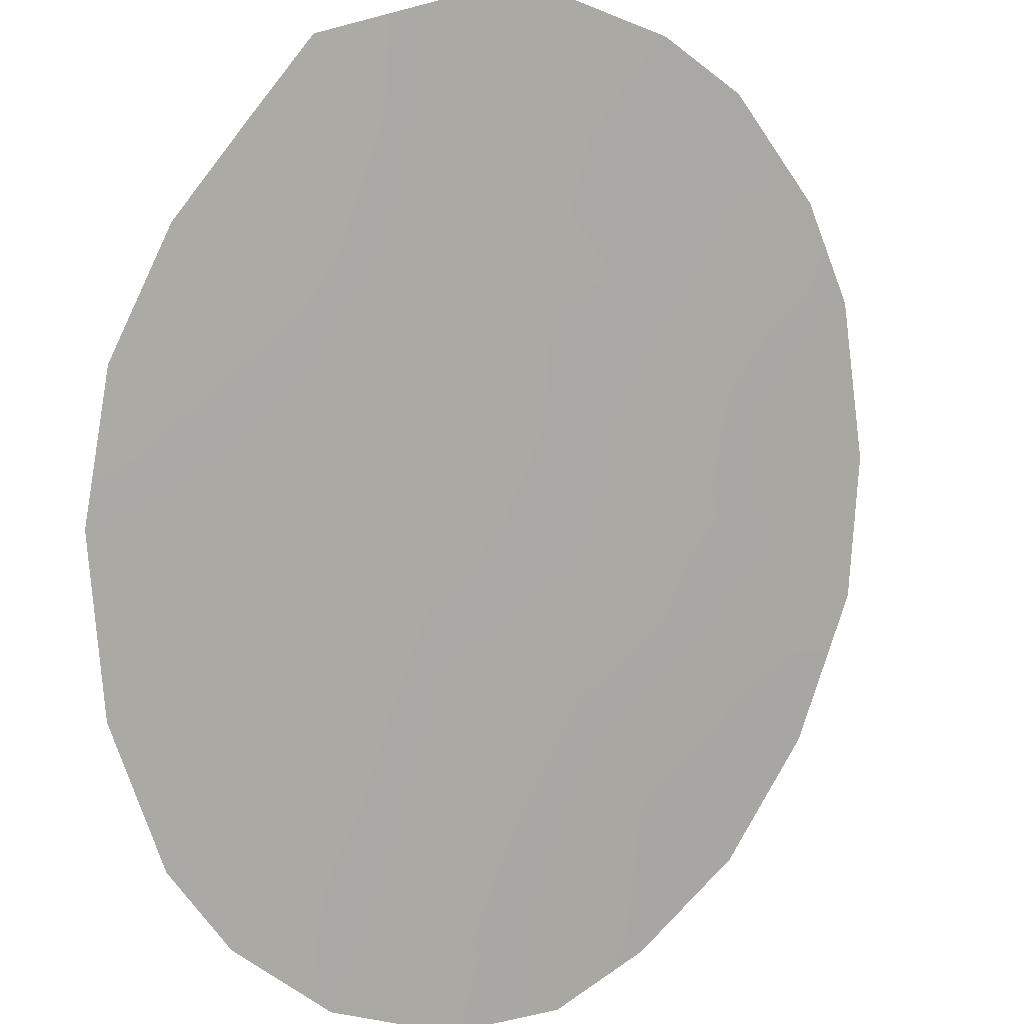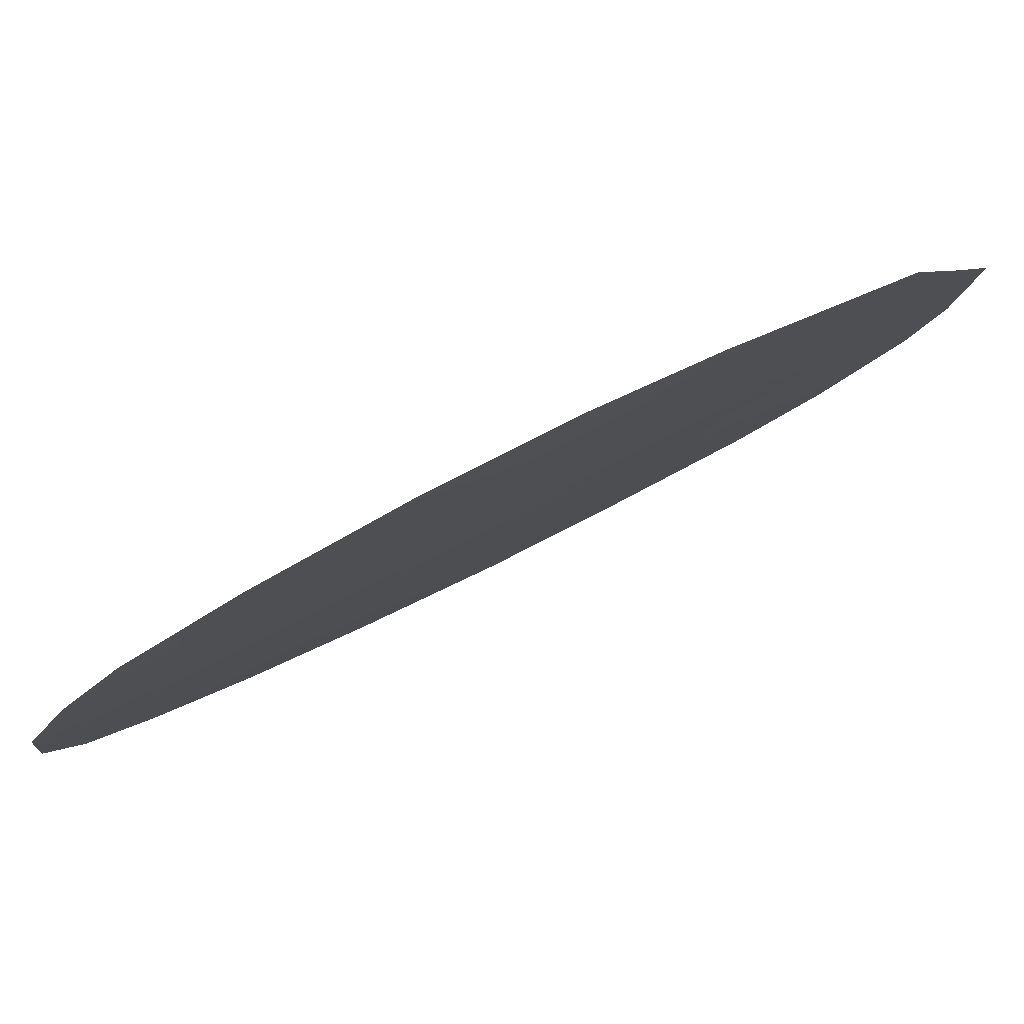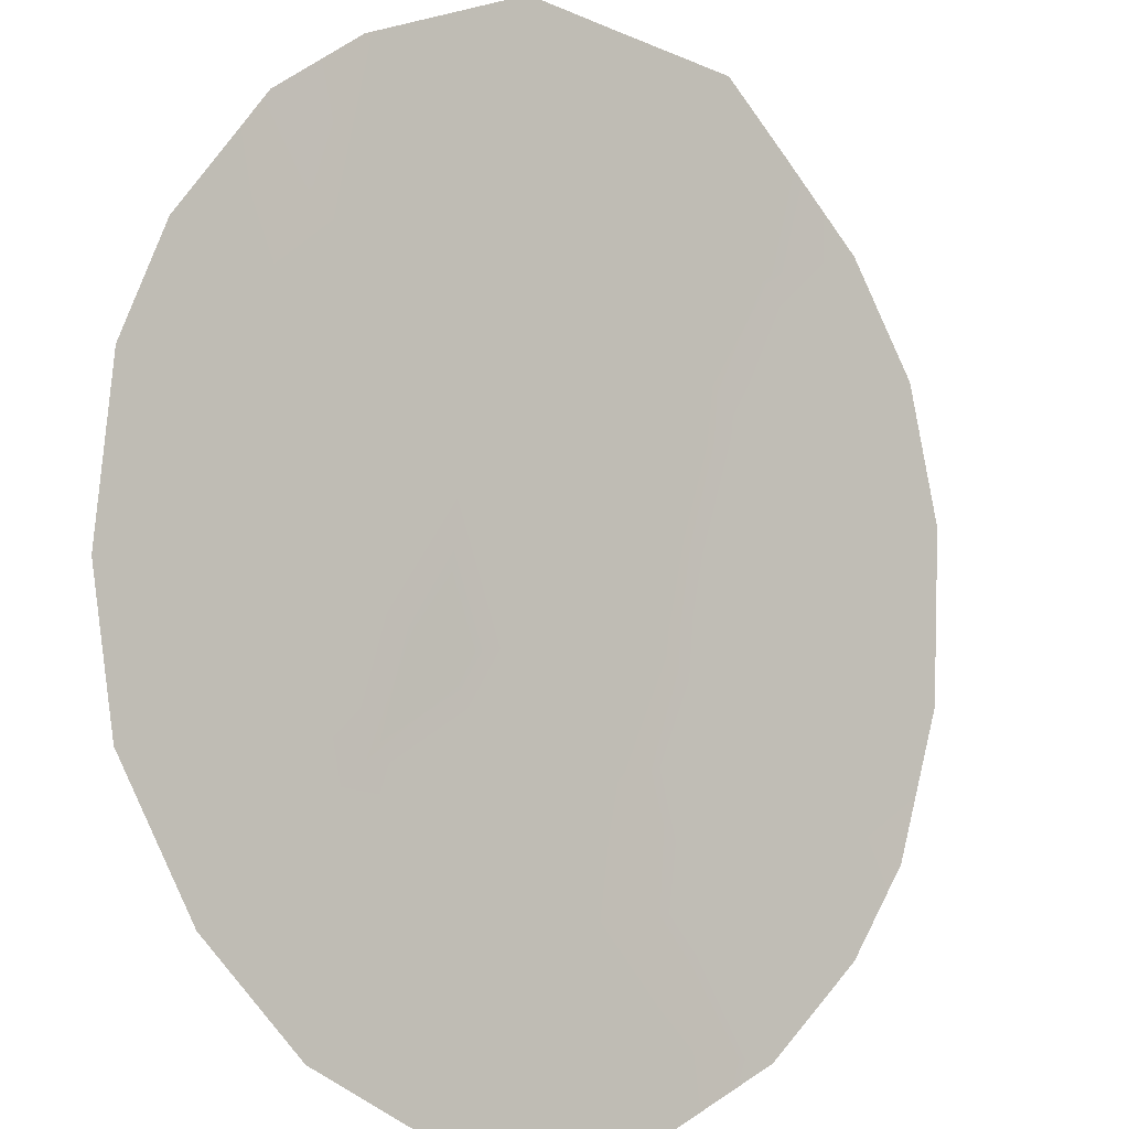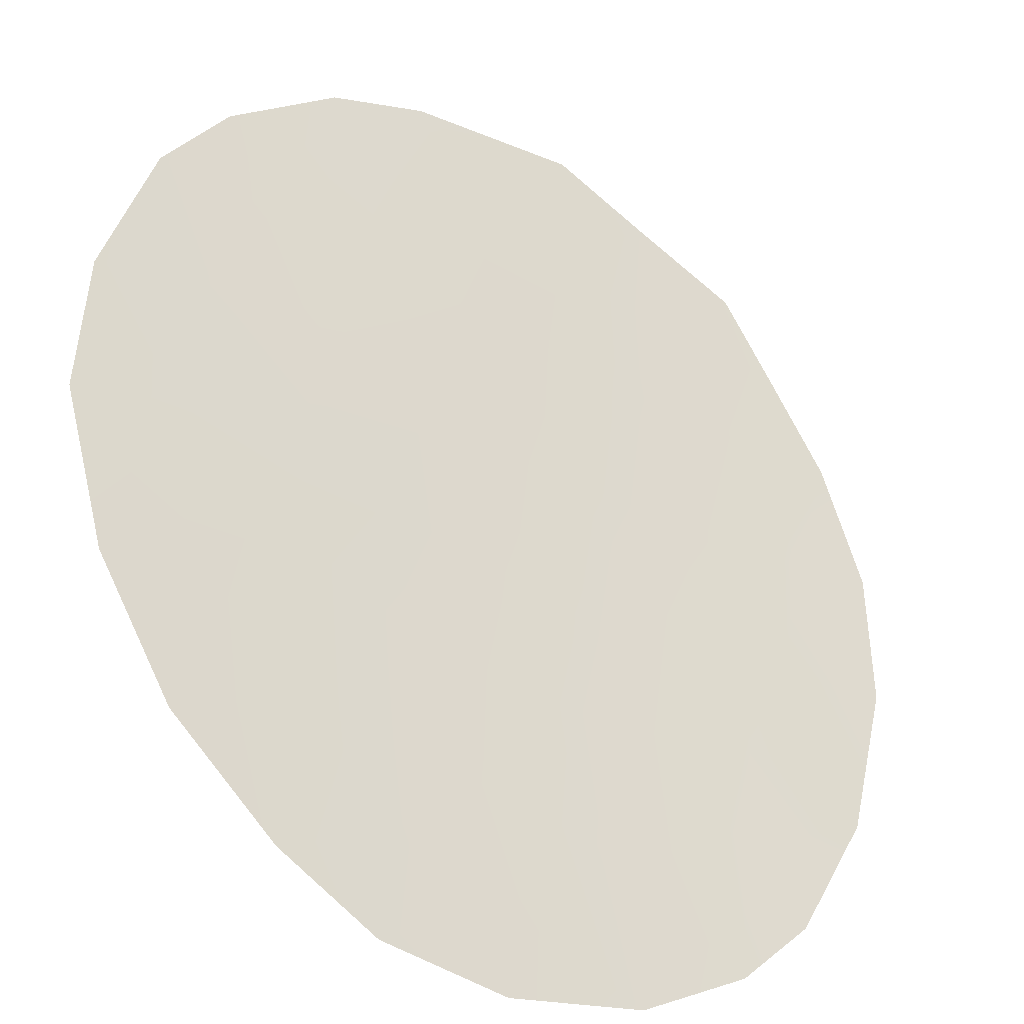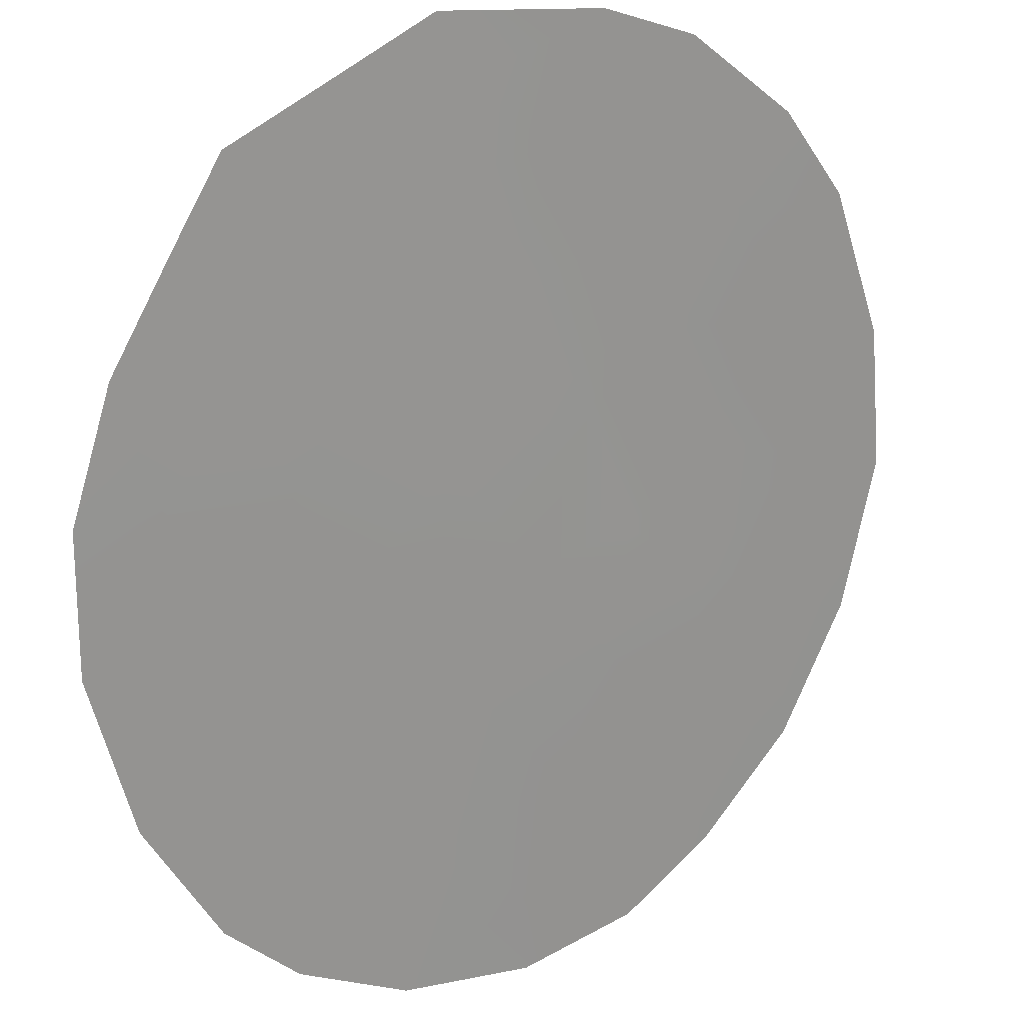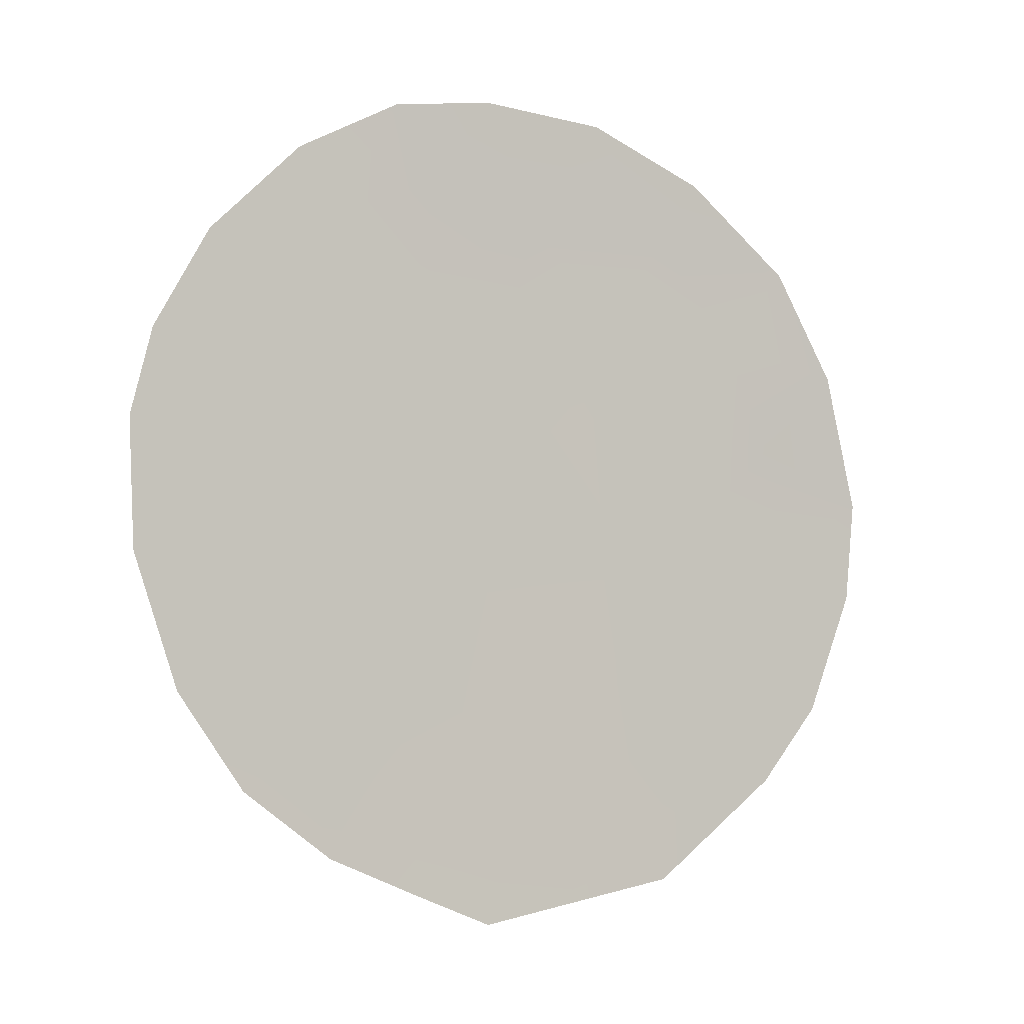
<metadata>
{"format":"obj","ext":"obj","renderer":"f3d","projection":"perspective","resolution":1024,"background":"white","views":[{"elev":-65.9,"azim":19.1,"up":"+Z"},{"elev":-37.6,"azim":-44.1,"up":"+Z"},{"elev":72.7,"azim":-163.6,"up":"+Z"},{"elev":34.4,"azim":-153.5,"up":"+Z"},{"elev":-47.3,"azim":27.9,"up":"+Z"},{"elev":-3.4,"azim":-59.4,"up":"+Y"}]}
</metadata>
<code>
v -33.17 14.29 32.68
v -38.67 15.86 28.12
v -31.55 17.76 34.22
v -34.84 13.25 31.22
v -36.65 13.7 29.72
v -34.67 17.58 31.51
v -35.86 14.95 30.41
v -37.2 15.52 29.31
v -33.26 9.934 32.46
v -32.34 9.261 33.23
v -38.08 14.28 28.57
v -35.08 21.74 31.39
v -30.03 11.16 35.22
v -30.77 19.02 34.96
v -39.42 17.58 27.55
v -39.69 16.1 27.31
v -36.32 21.59 30.31
v -33.56 21.47 32.69
v -29.97 17.18 35.56
v -29.49 14.86 35.83
v -38.08 9.9 28.46
v -29.54 13.18 35.71
v -33.34 7.884 32.33
v -34.73 7.518 31.17
v -36.91 8.738 29.39
v -35.71 8.057 30.37
v -30.73 9.878 34.6
v -38.97 11.57 27.77
v -32.23 8.184 33.29
v -33.18 17.9 32.82
v -35.76 20.29 30.72
v -33.63 16.34 32.36
v -34.6 10.84 31.35
v -32.1 20.54 33.9
v -32.57 19.49 33.43
v -37.63 17.67 29.02
v -39.58 13.88 27.33
v -31.86 12.8 33.75
v -37.59 20.74 29.18
v -34.46 8.953 31.42
v -34.38 19.63 31.87
v -35.96 18.65 30.48
v -32.01 10.83 33.56
v -31.73 14.61 33.92
v -38.73 19.26 28.17
v -37.88 12.63 28.68
v -33.25 11.87 32.53
v -36.04 16.72 30.33
v -30.72 11.93 34.67
v -30.85 15.84 34.72
v -37.04 19.72 29.6
v -30.59 13.88 34.85
v -37.34 10.7 29.08
v -36.18 11.8 30.05
v -34.7 15.59 31.41
v -35.83 9.768 30.3
v -32.36 16.12 33.46
f 45 36 15
f 43 49 27
f 24 40 23
f 31 41 42
f 40 24 26
f 33 4 47
f 10 29 23
f 10 43 27
f 30 3 57
f 4 54 5
f 30 32 6
f 34 14 35
f 35 14 3
f 3 50 57
f 50 3 19
f 15 2 16
f 37 16 2
f 48 36 42
f 32 57 1
f 17 51 39
f 51 17 31
f 12 31 17
f 41 18 35
f 55 4 7
f 7 4 5
f 53 21 28
f 49 22 13
f 57 50 44
f 57 32 30
f 42 41 6
f 9 40 33
f 51 36 45
f 45 39 51
f 31 42 51
f 7 5 8
f 11 8 5
f 11 5 46
f 38 43 47
f 33 56 54
f 53 54 56
f 25 56 26
f 9 33 47
f 47 4 1
f 9 47 43
f 47 1 38
f 23 40 9
f 9 10 23
f 10 9 43
f 29 10 27
f 41 30 6
f 30 41 35
f 30 35 3
f 8 48 7
f 8 2 36
f 1 44 38
f 51 42 36
f 35 18 34
f 46 53 28
f 37 46 28
f 48 42 6
f 7 48 55
f 48 6 55
f 32 1 55
f 1 4 55
f 49 13 27
f 52 50 20
f 50 52 44
f 38 49 43
f 41 12 18
f 19 20 50
f 52 38 44
f 41 31 12
f 49 52 22
f 52 20 22
f 8 36 48
f 38 52 49
f 25 53 56
f 21 53 25
f 46 54 53
f 36 2 15
f 54 46 5
f 33 54 4
f 3 14 19
f 11 2 8
f 11 46 37
f 2 11 37
f 26 56 40
f 55 6 32
f 56 33 40
f 57 44 1

</code>
